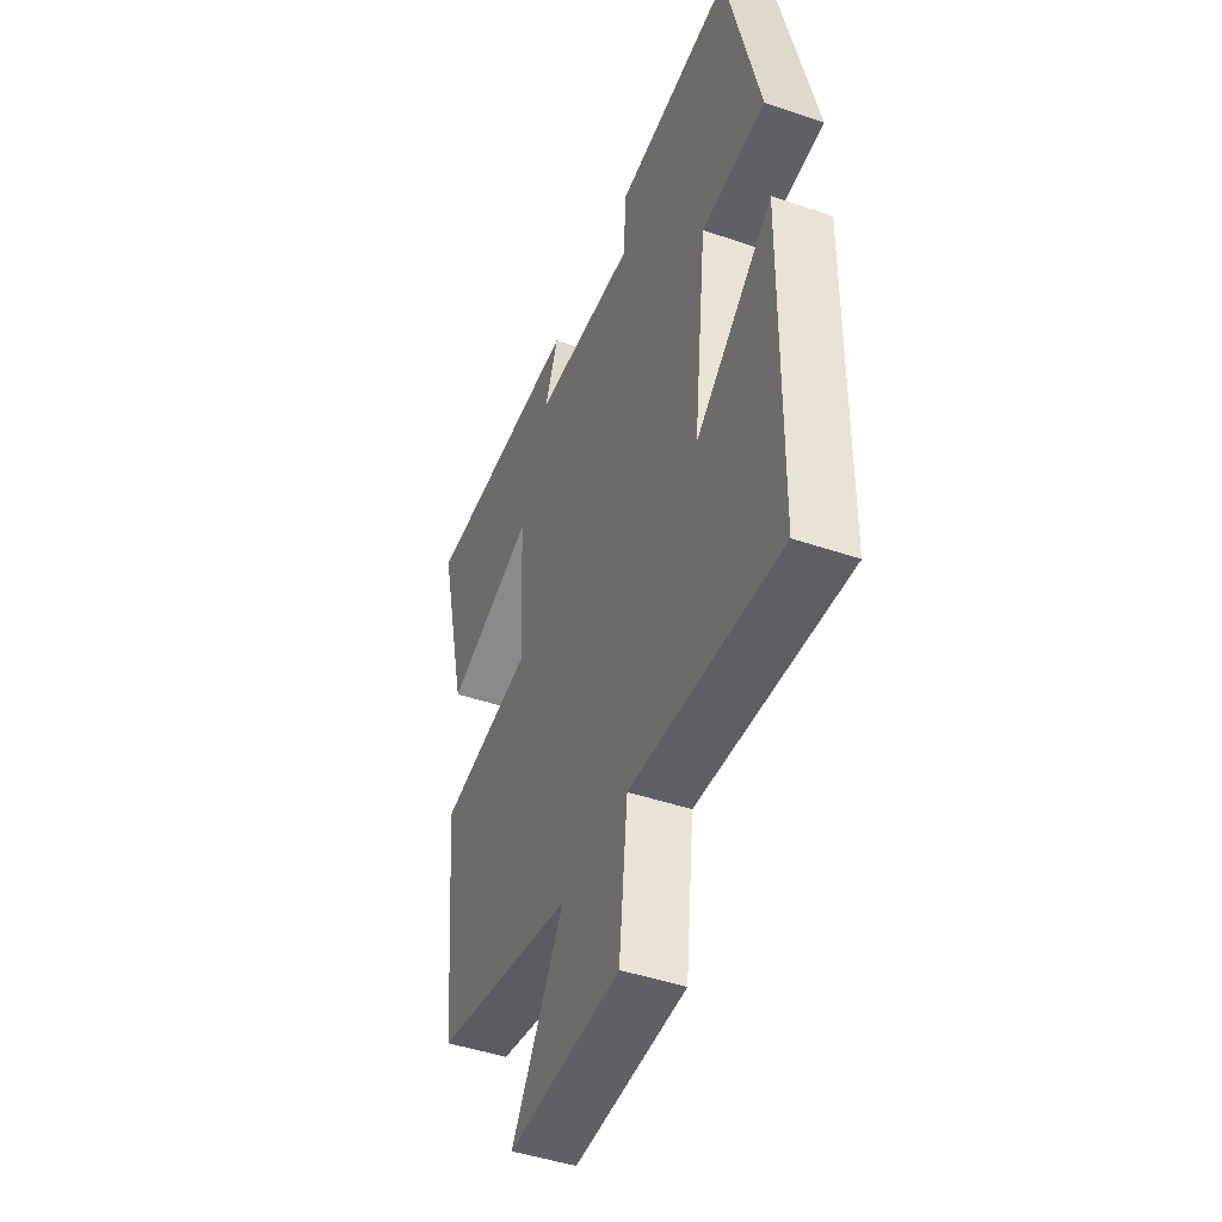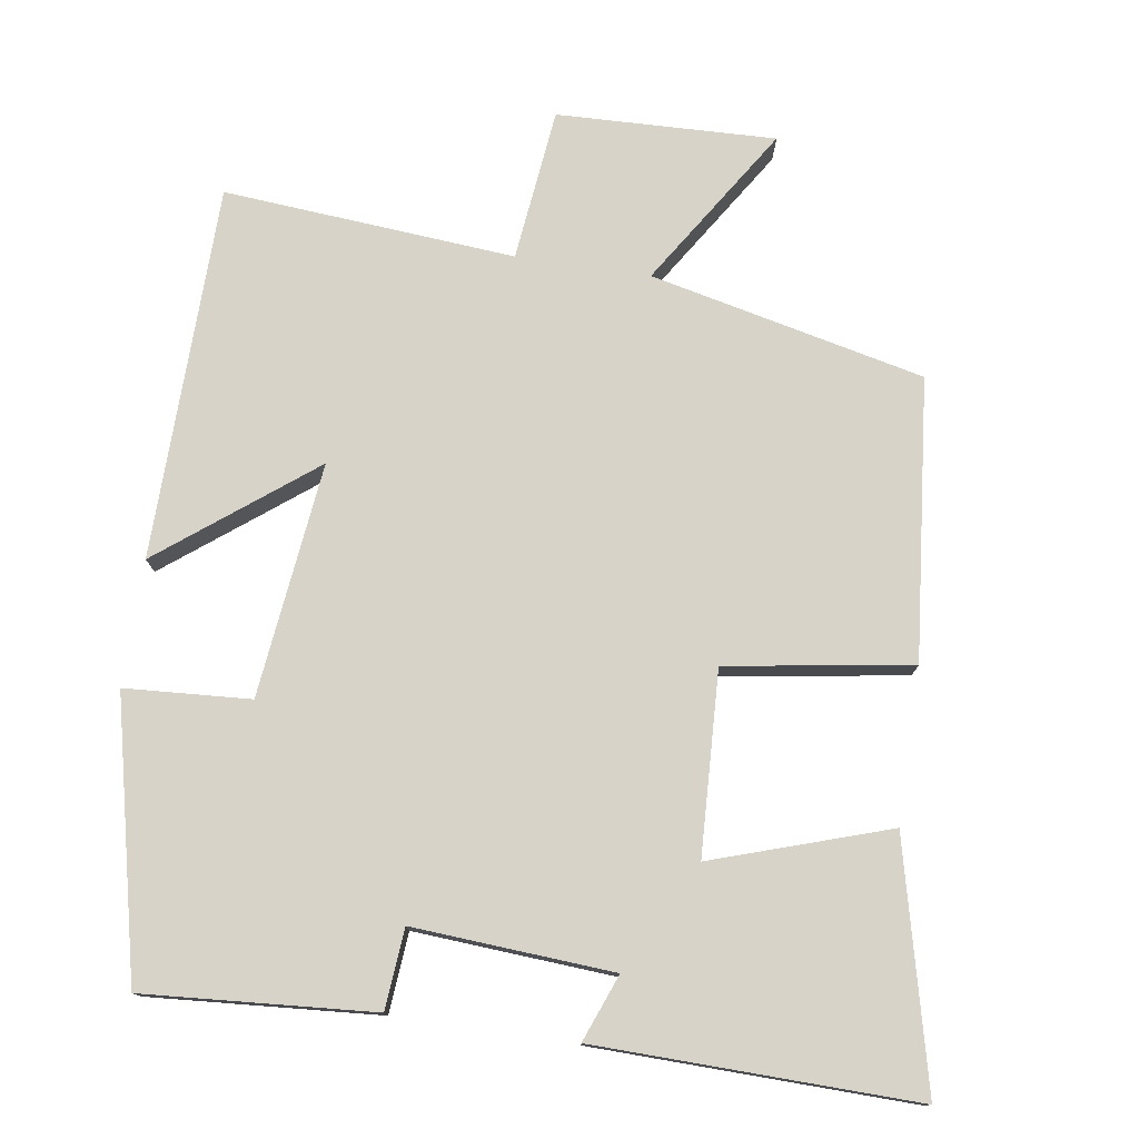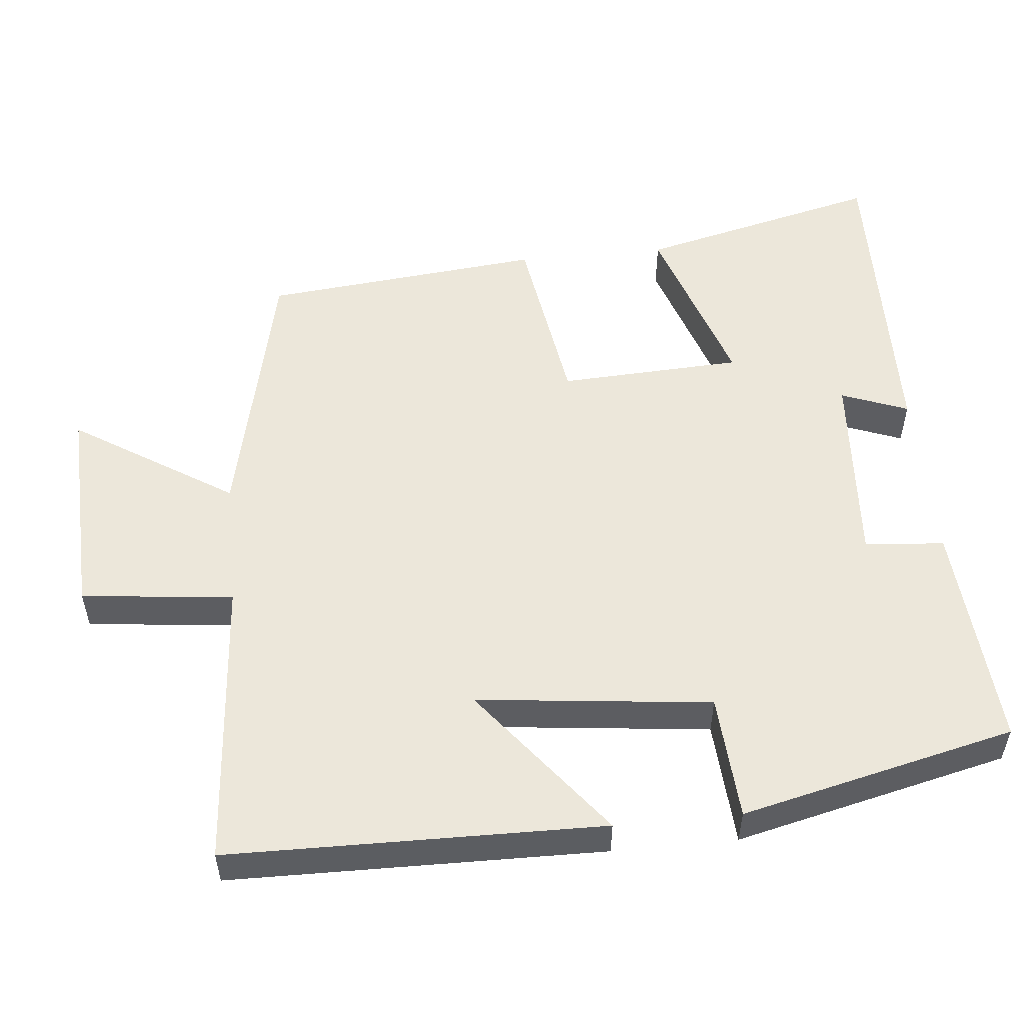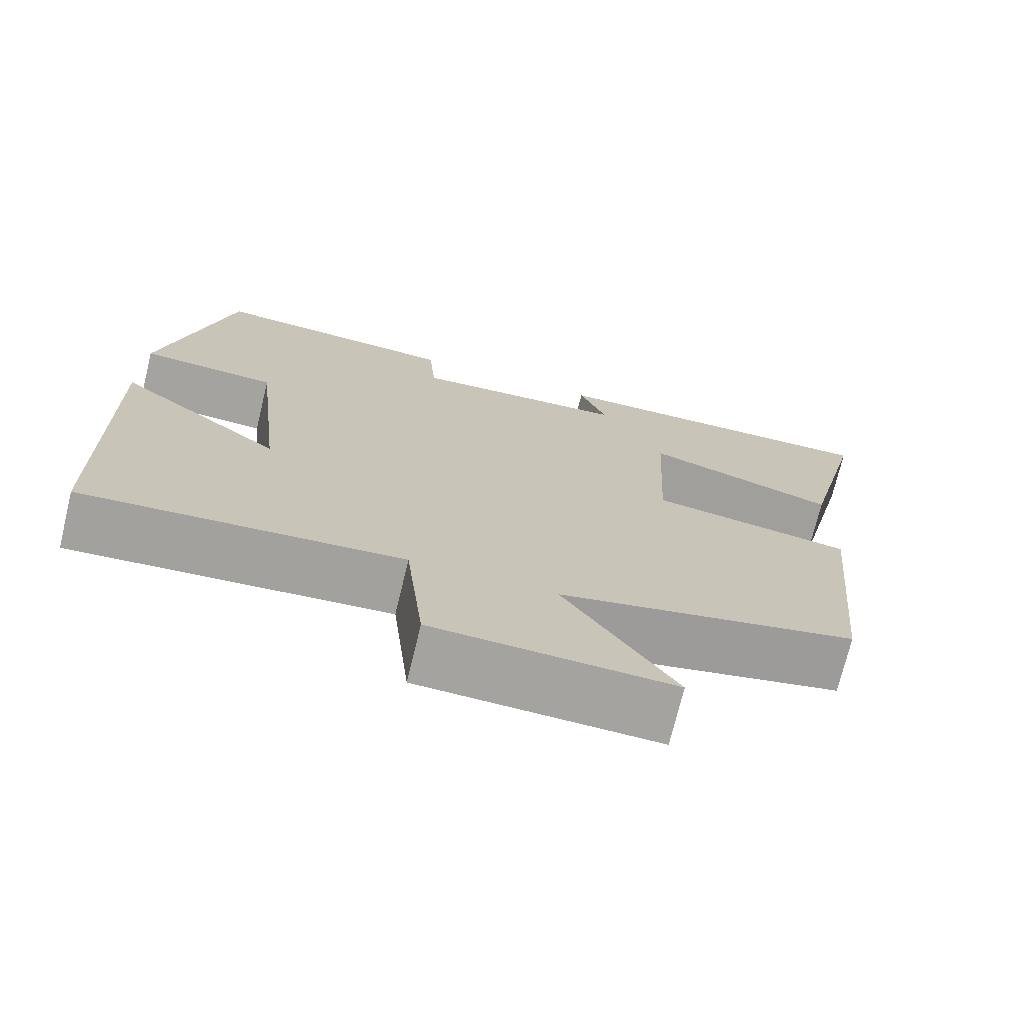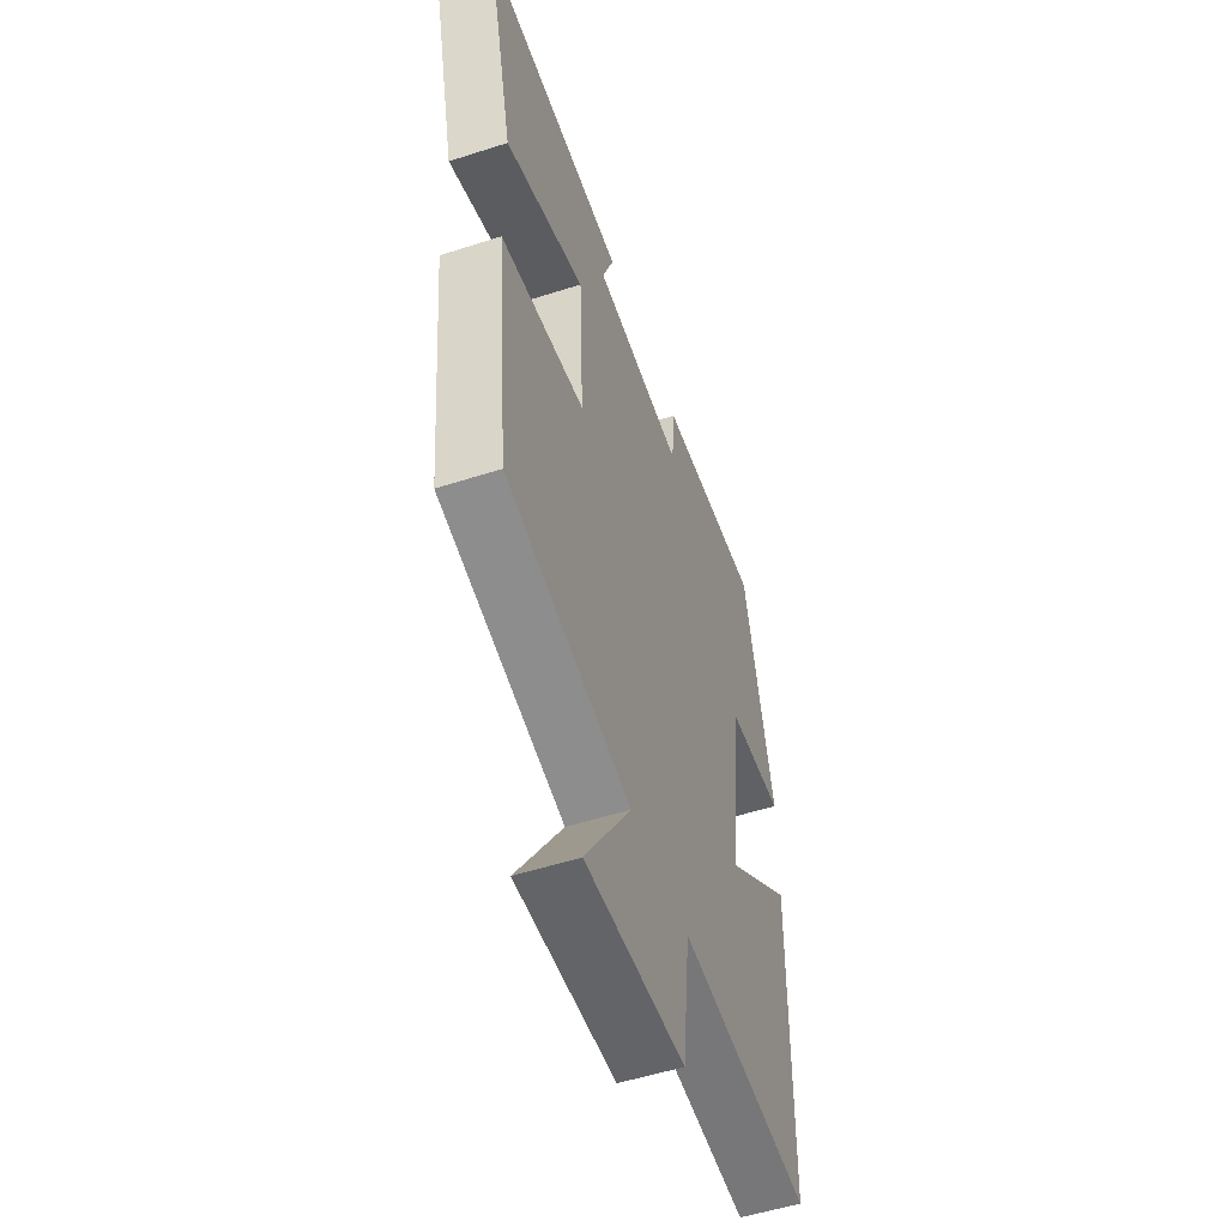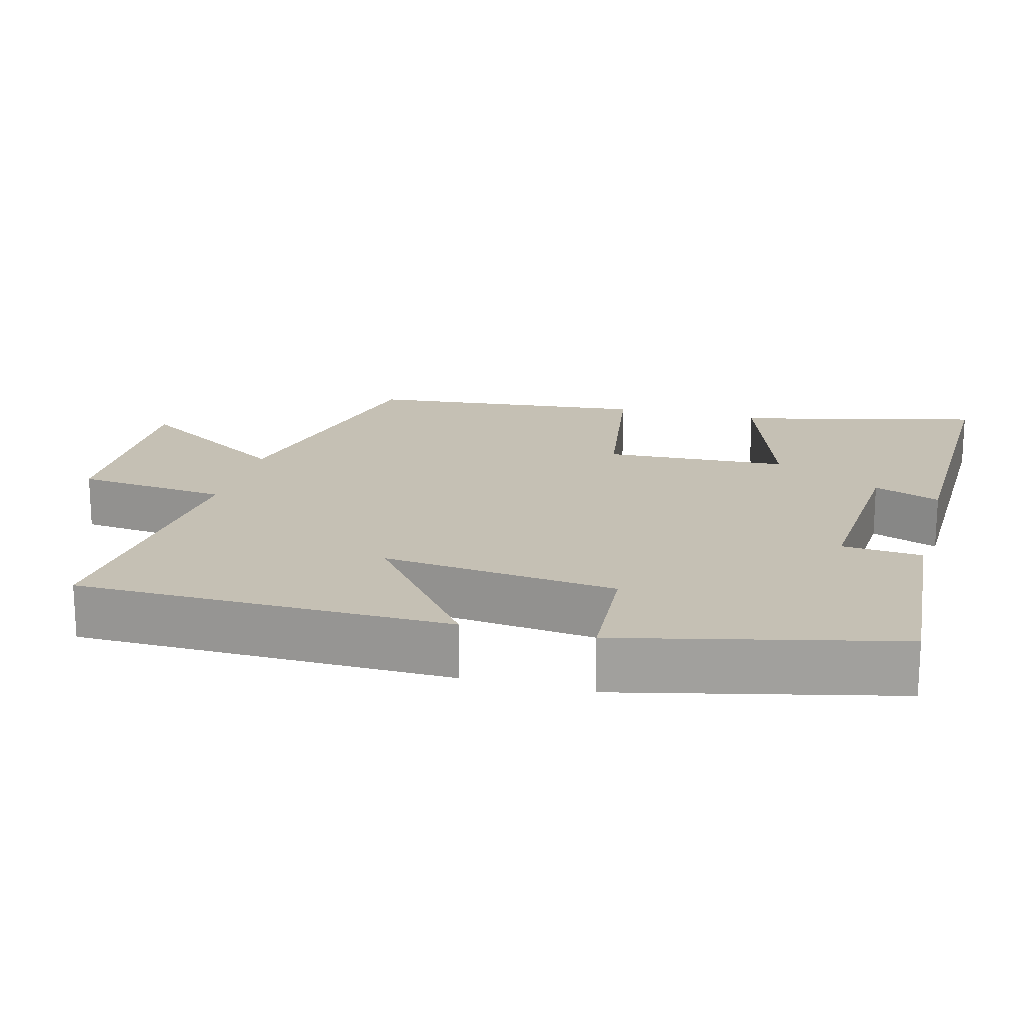
<metadata>
{"format":"obj","ext":"obj","renderer":"f3d","projection":"perspective","resolution":1024,"background":"white","views":[{"elev":-46.1,"azim":-111.3,"up":"+Z"},{"elev":76.7,"azim":8.6,"up":"+Y"},{"elev":53.4,"azim":-95.7,"up":"+Y"},{"elev":-72.8,"azim":-13.6,"up":"+Z"},{"elev":-53.1,"azim":109.1,"up":"+Z"},{"elev":18.2,"azim":-75.2,"up":"+Y"}]}
</metadata>
<code>
v -0.492 0.07 -0.532
v -0.5 0.07 -0.021
v -0.293 0.07 -0.182
v -0.329 0.07 0.138
v -0.5 0.07 0.149
v -0.413 0.07 0.523
v -0.101 0.07 0.5
v -0.092 0.07 0.391
v 0.18 0.07 0.409
v 0.145 0.07 0.5
v 0.58 0.07 0.509
v 0.5 0.07 0.178
v 0.26 0.07 0.257
v 0.248 0.07 0.007
v 0.5 0.07 -0.032
v 0.462 0.07 -0.415
v 0.088 0.07 -0.5
v 0.227 0.07 -0.718
v -0.071 0.07 -0.708
v -0.094 0.07 -0.5
v -0.492 0 -0.532
v -0.5 0 -0.021
v -0.293 0 -0.182
v -0.329 0 0.138
v -0.5 0 0.149
v -0.413 0 0.523
v -0.101 0 0.5
v -0.092 0 0.391
v 0.18 0 0.409
v 0.145 0 0.5
v 0.58 0 0.509
v 0.5 0 0.178
v 0.26 0 0.257
v 0.248 0 0.007
v 0.5 0 -0.032
v 0.462 0 -0.415
v 0.088 0 -0.5
v 0.227 0 -0.718
v -0.071 0 -0.708
v -0.094 0 -0.5
f 17 18 19 20
f 16 17 20
f 15 16 20
f 14 15 20
f 13 14 20 1
f 11 12 13
f 10 11 13
f 9 10 13
f 8 9 13
f 6 7 8
f 5 6 8
f 4 5 8
f 3 4 8 13
f 1 2 3
f 1 3 13
f 40 39 38 37
f 40 37 36
f 40 36 35
f 40 35 34
f 21 40 34 33
f 33 32 31
f 33 31 30
f 33 30 29
f 33 29 28
f 28 27 26
f 28 26 25
f 28 25 24
f 33 28 24 23
f 23 22 21
f 33 23 21
f 1 21 22 2
f 2 22 23 3
f 3 23 24 4
f 4 24 25 5
f 5 25 26 6
f 6 26 27 7
f 7 27 28 8
f 8 28 29 9
f 9 29 30 10
f 10 30 31 11
f 11 31 32 12
f 12 32 33 13
f 13 33 34 14
f 14 34 35 15
f 15 35 36 16
f 16 36 37 17
f 17 37 38 18
f 18 38 39 19
f 19 39 40 20
f 20 40 21 1

</code>
